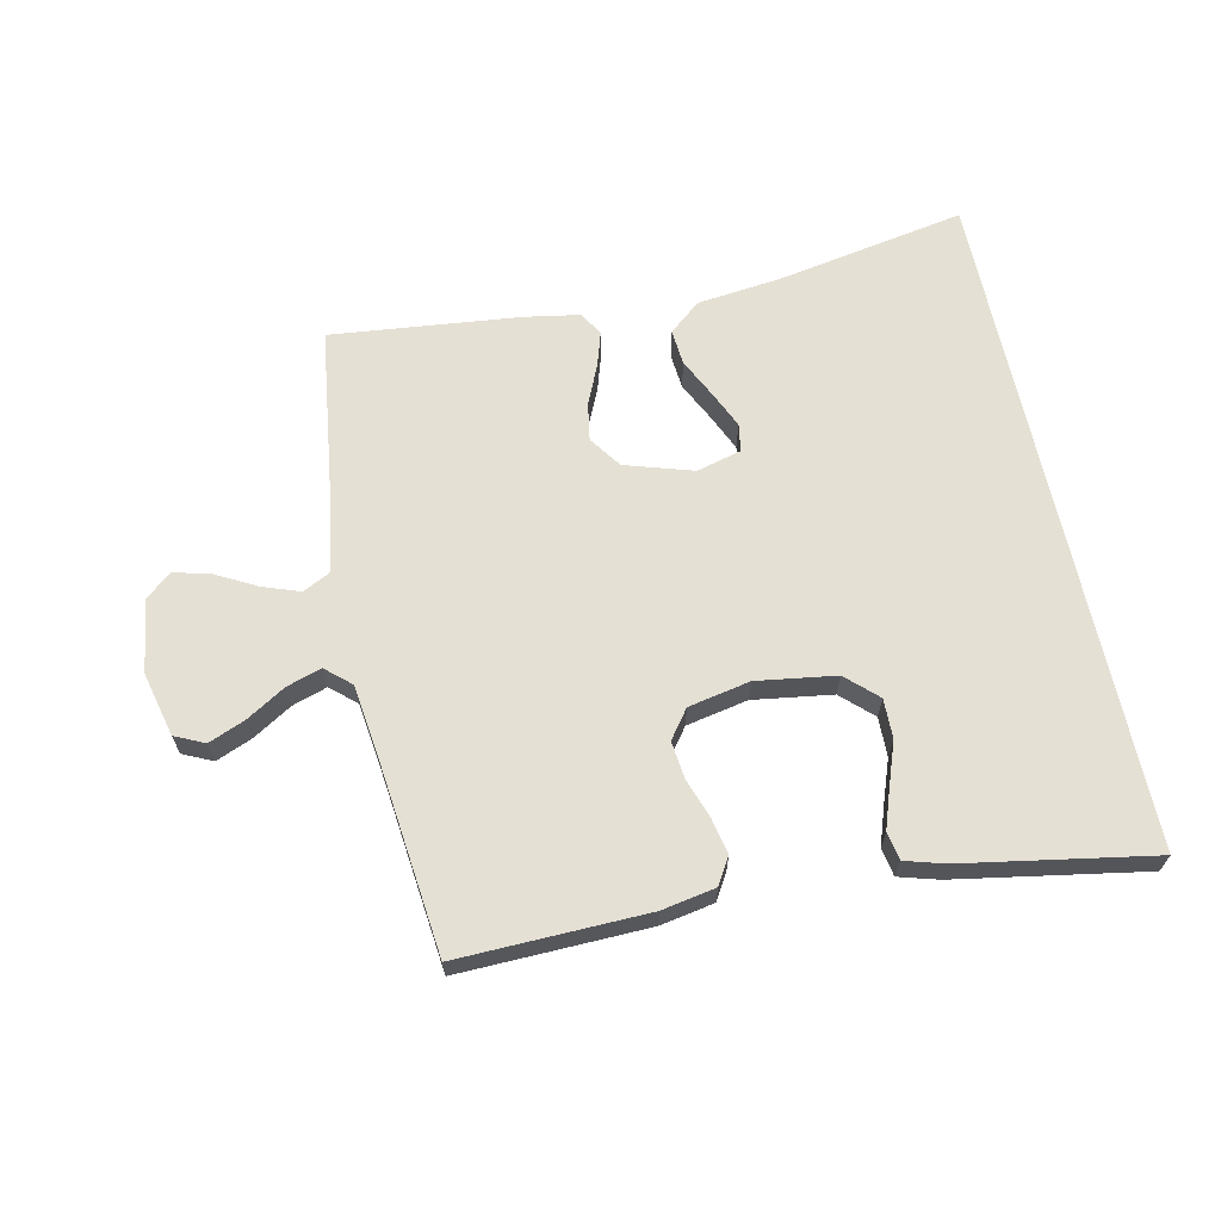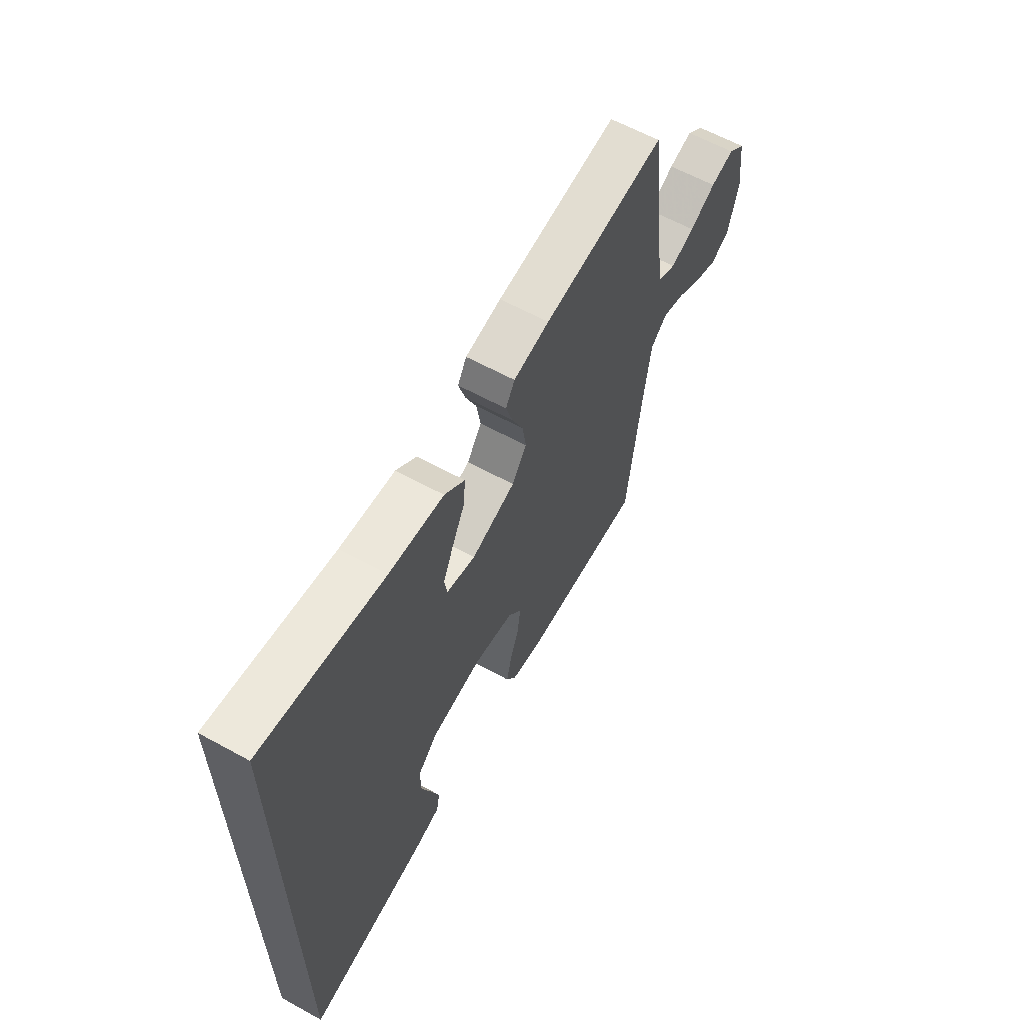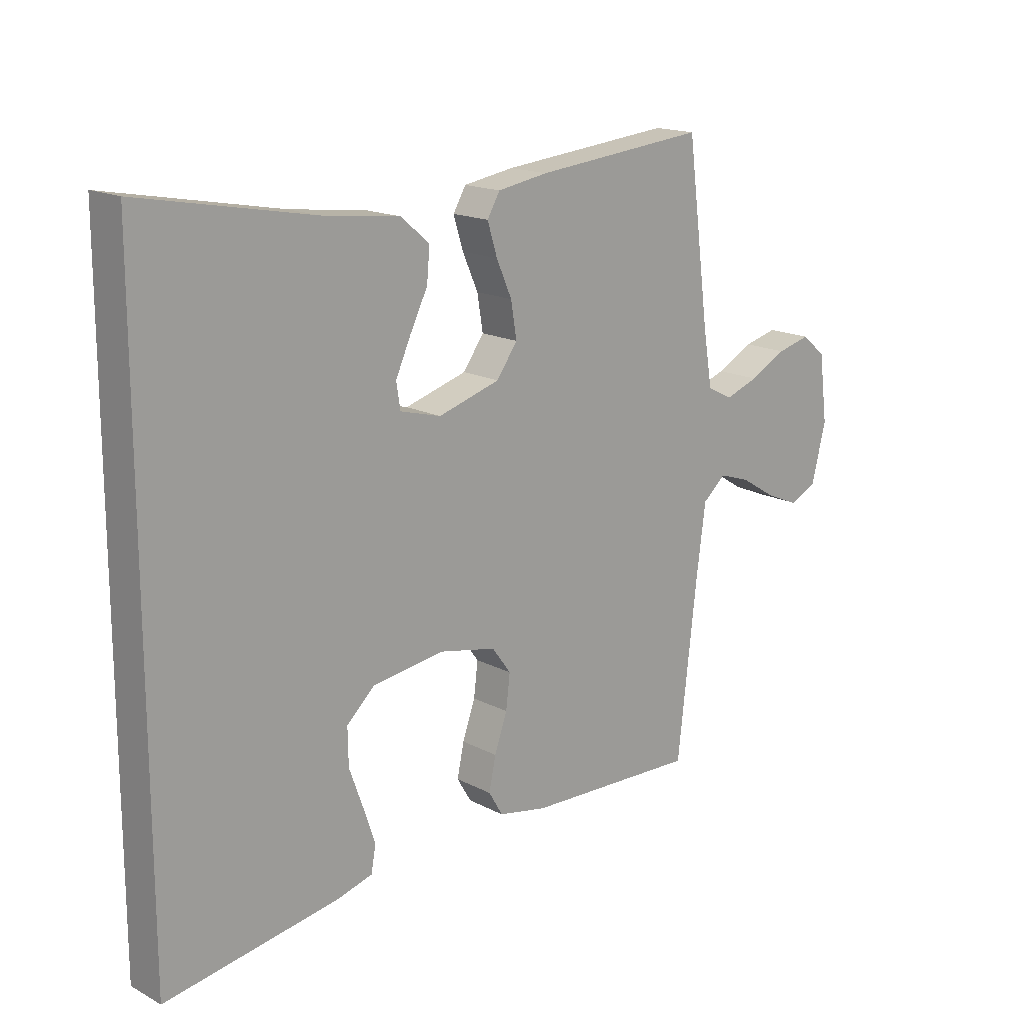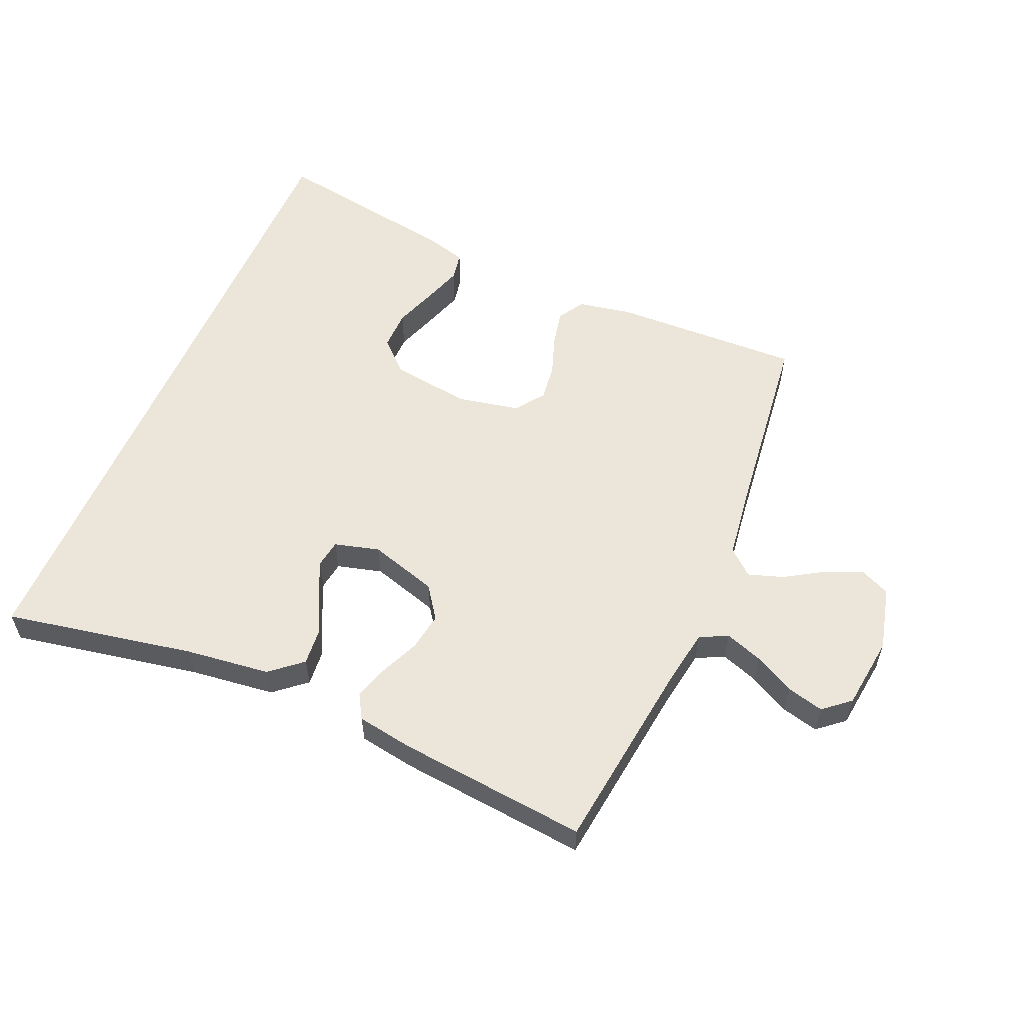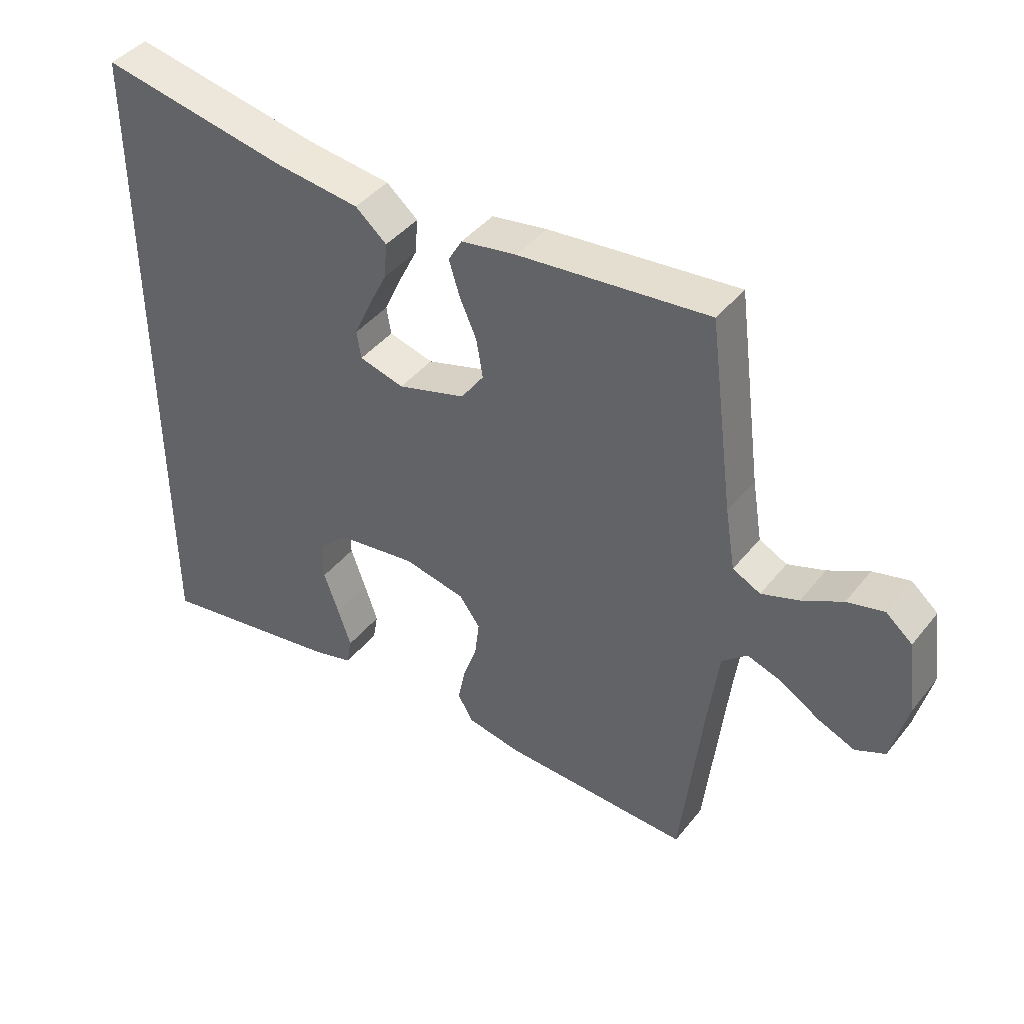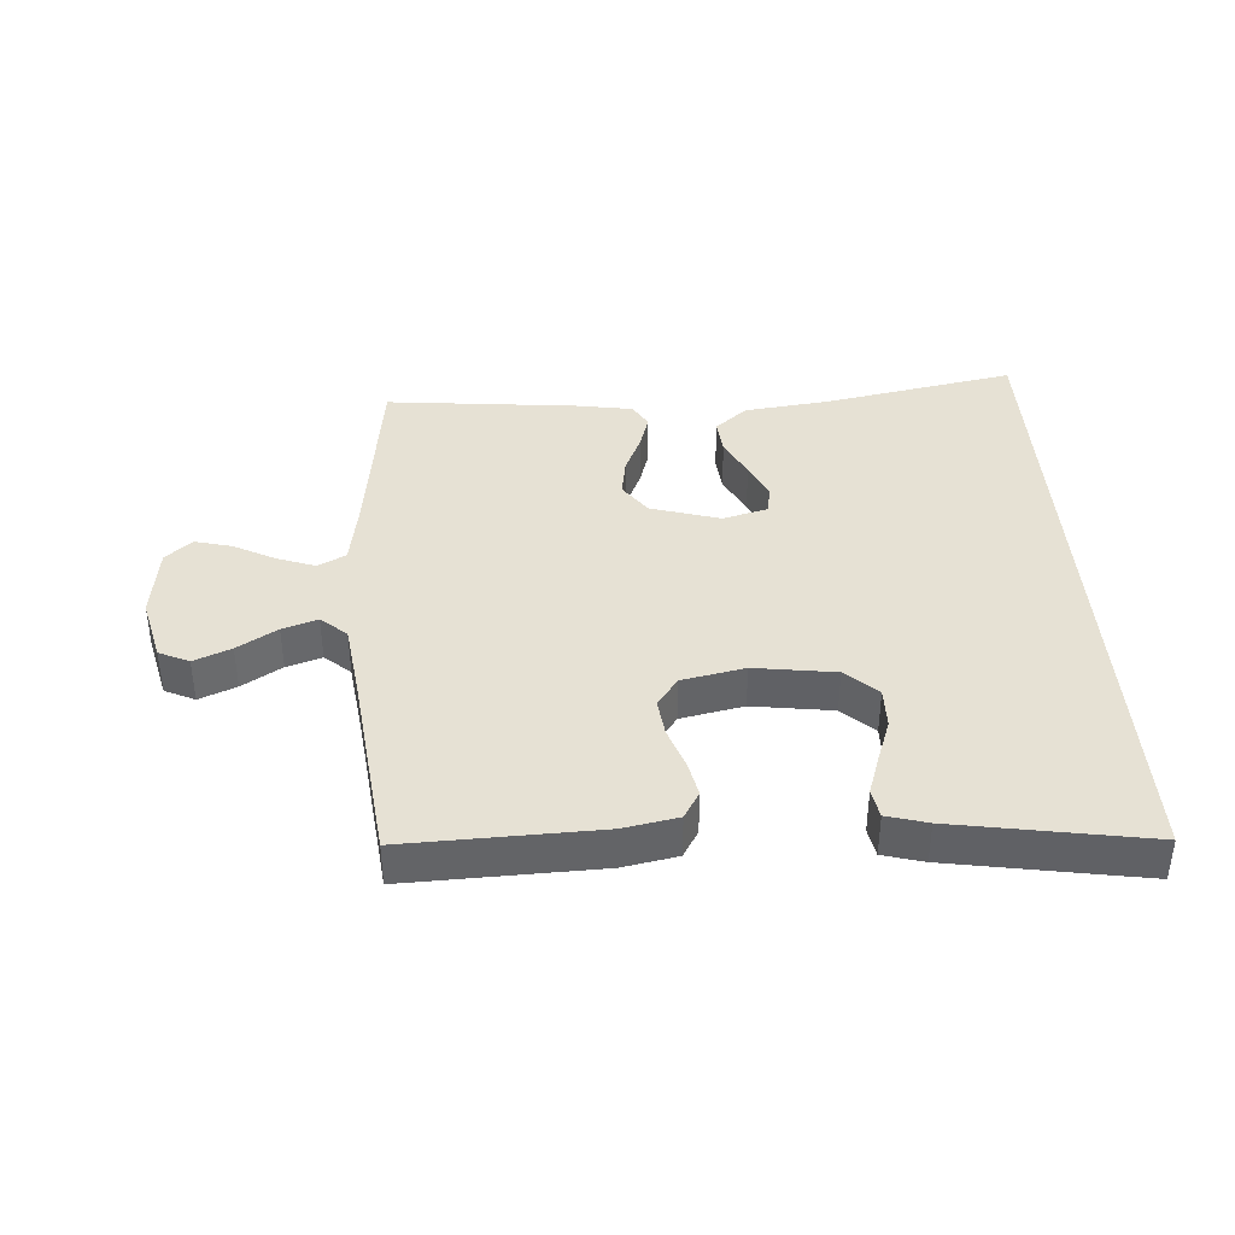
<metadata>
{"format":"obj","ext":"obj","renderer":"f3d","projection":"perspective","resolution":1024,"background":"white","views":[{"elev":65.3,"azim":168.0,"up":"+Y"},{"elev":62.0,"azim":-60.9,"up":"+Z"},{"elev":16.6,"azim":-43.2,"up":"+Z"},{"elev":56.5,"azim":23.1,"up":"+Y"},{"elev":42.4,"azim":35.3,"up":"+Z"},{"elev":39.1,"azim":176.1,"up":"+Y"}]}
</metadata>
<code>
v -0.5 0.07 0.51
v -0.2 0.07 0.454
v -0.066 0.07 0.438
v -0.016 0.07 0.396
v -0.021 0.07 0.339
v -0.052 0.07 0.276
v -0.078 0.07 0.218
v -0.071 0.07 0.174
v 0 0.07 0.155
v 0.108 0.07 0.188
v 0.144 0.07 0.239
v 0.134 0.07 0.3
v 0.107 0.07 0.361
v 0.09 0.07 0.416
v 0.112 0.07 0.454
v 0.2 0.07 0.469
v 0.5 0.07 0.5
v 0.539 0.07 0.2
v 0.555 0.07 0.103
v 0.599 0.07 0.081
v 0.658 0.07 0.102
v 0.722 0.07 0.136
v 0.78 0.07 0.151
v 0.822 0.07 0.116
v 0.837 0.07 0
v 0.812 0.07 -0.101
v 0.765 0.07 -0.123
v 0.707 0.07 -0.099
v 0.645 0.07 -0.061
v 0.59 0.07 -0.043
v 0.55 0.07 -0.078
v 0.534 0.07 -0.2
v 0.5 0.07 -0.5
v 0.2 0.07 -0.491
v 0.115 0.07 -0.475
v 0.09 0.07 -0.433
v 0.102 0.07 -0.376
v 0.124 0.07 -0.313
v 0.131 0.07 -0.254
v 0.098 0.07 -0.209
v 0 0.07 -0.189
v -0.126 0.07 -0.207
v -0.175 0.07 -0.253
v -0.174 0.07 -0.316
v -0.15 0.07 -0.383
v -0.129 0.07 -0.445
v -0.137 0.07 -0.49
v -0.2 0.07 -0.508
v -0.5 0.07 -0.559
v -0.5 0 0.51
v -0.2 0 0.454
v -0.066 0 0.438
v -0.016 0 0.396
v -0.021 0 0.339
v -0.052 0 0.276
v -0.078 0 0.218
v -0.071 0 0.174
v 0 0 0.155
v 0.108 0 0.188
v 0.144 0 0.239
v 0.134 0 0.3
v 0.107 0 0.361
v 0.09 0 0.416
v 0.112 0 0.454
v 0.2 0 0.469
v 0.5 0 0.5
v 0.539 0 0.2
v 0.555 0 0.103
v 0.599 0 0.081
v 0.658 0 0.102
v 0.722 0 0.136
v 0.78 0 0.151
v 0.822 0 0.116
v 0.837 0 0
v 0.812 0 -0.101
v 0.765 0 -0.123
v 0.707 0 -0.099
v 0.645 0 -0.061
v 0.59 0 -0.043
v 0.55 0 -0.078
v 0.534 0 -0.2
v 0.5 0 -0.5
v 0.2 0 -0.491
v 0.115 0 -0.475
v 0.09 0 -0.433
v 0.102 0 -0.376
v 0.124 0 -0.313
v 0.131 0 -0.254
v 0.098 0 -0.209
v 0 0 -0.189
v -0.126 0 -0.207
v -0.175 0 -0.253
v -0.174 0 -0.316
v -0.15 0 -0.383
v -0.129 0 -0.445
v -0.137 0 -0.49
v -0.2 0 -0.508
v -0.5 0 -0.559
f 48 49 1
f 47 48 1
f 46 47 1
f 45 46 1
f 44 45 1
f 43 44 1 2
f 42 43 2 3
f 36 37 38
f 35 36 38
f 34 35 38
f 33 34 38
f 32 33 38
f 31 32 38 39
f 30 31 39 40
f 27 28 29
f 26 27 29
f 25 26 29
f 24 25 29
f 23 24 29
f 22 23 29
f 21 22 29
f 20 21 29 30
f 30 40 41
f 20 30 41
f 19 20 41
f 16 17 18
f 15 16 18
f 14 15 18
f 13 14 18
f 12 13 18
f 11 12 18 19
f 3 4 5 6
f 3 6 7
f 42 3 7
f 19 41 42
f 11 19 42
f 10 11 42
f 9 10 42
f 8 9 42
f 7 8 42
f 50 98 97
f 50 97 96
f 50 96 95
f 50 95 94
f 50 94 93
f 51 50 93 92
f 52 51 92 91
f 87 86 85
f 87 85 84
f 87 84 83
f 87 83 82
f 87 82 81
f 88 87 81 80
f 89 88 80 79
f 78 77 76
f 78 76 75
f 78 75 74
f 78 74 73
f 78 73 72
f 78 72 71
f 78 71 70
f 79 78 70 69
f 90 89 79
f 90 79 69
f 90 69 68
f 67 66 65
f 67 65 64
f 67 64 63
f 67 63 62
f 67 62 61
f 68 67 61 60
f 55 54 53 52
f 56 55 52
f 56 52 91
f 91 90 68
f 91 68 60
f 91 60 59
f 91 59 58
f 91 58 57
f 91 57 56
f 1 50 51 2
f 2 51 52 3
f 3 52 53 4
f 4 53 54 5
f 5 54 55 6
f 6 55 56 7
f 7 56 57 8
f 8 57 58 9
f 9 58 59 10
f 10 59 60 11
f 11 60 61 12
f 12 61 62 13
f 13 62 63 14
f 14 63 64 15
f 15 64 65 16
f 16 65 66 17
f 17 66 67 18
f 18 67 68 19
f 19 68 69 20
f 20 69 70 21
f 21 70 71 22
f 22 71 72 23
f 23 72 73 24
f 24 73 74 25
f 25 74 75 26
f 26 75 76 27
f 27 76 77 28
f 28 77 78 29
f 29 78 79 30
f 30 79 80 31
f 31 80 81 32
f 32 81 82 33
f 33 82 83 34
f 34 83 84 35
f 35 84 85 36
f 36 85 86 37
f 37 86 87 38
f 38 87 88 39
f 39 88 89 40
f 40 89 90 41
f 41 90 91 42
f 42 91 92 43
f 43 92 93 44
f 44 93 94 45
f 45 94 95 46
f 46 95 96 47
f 47 96 97 48
f 48 97 98 49
f 49 98 50 1

</code>
